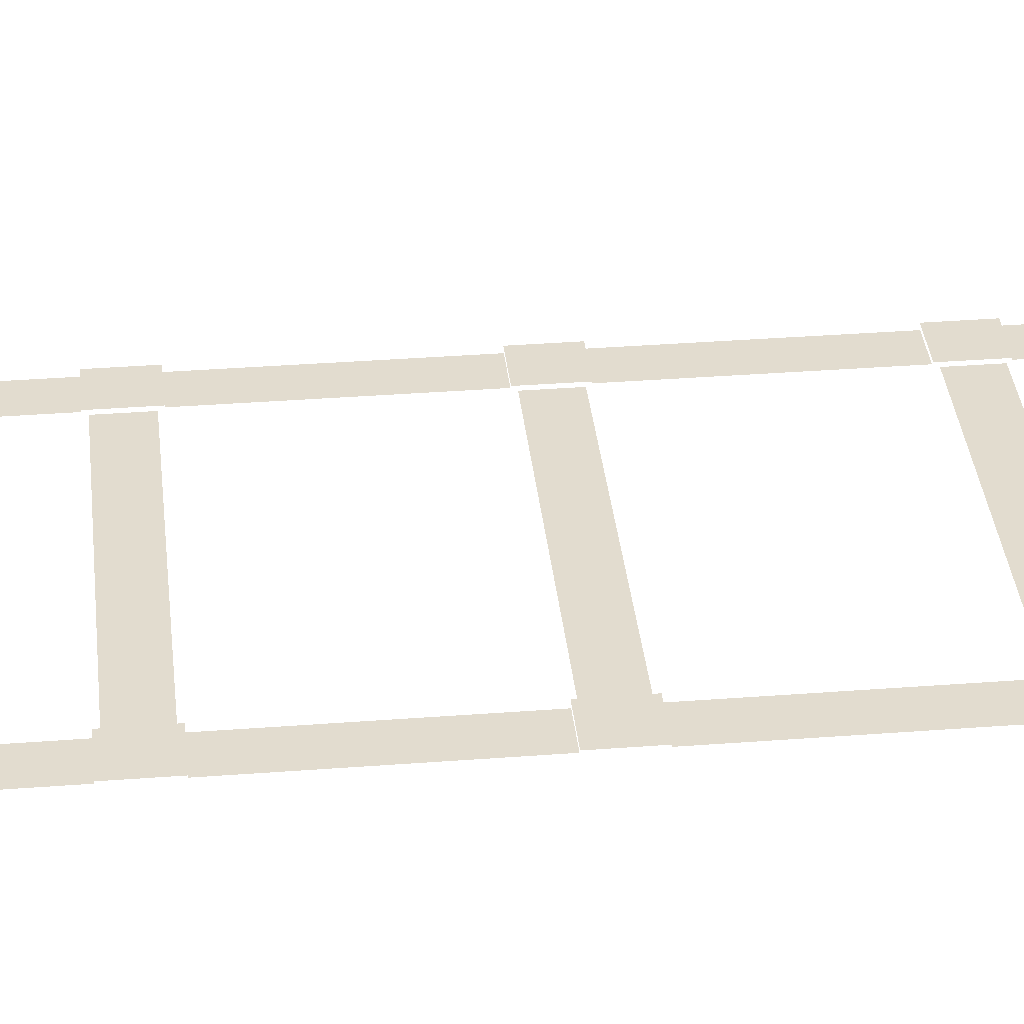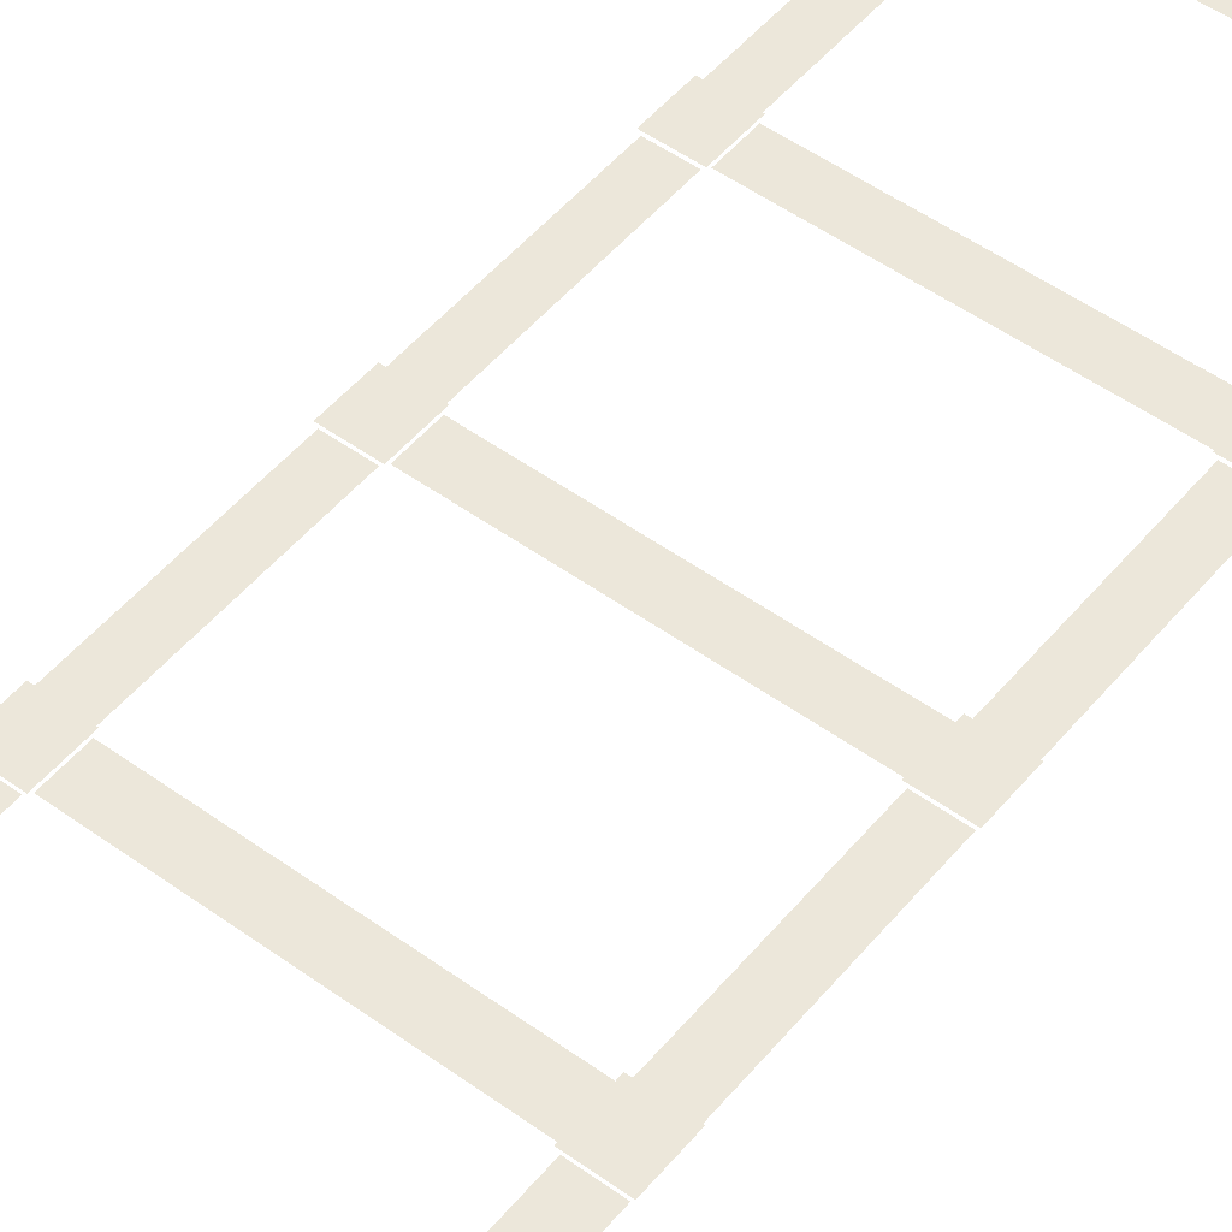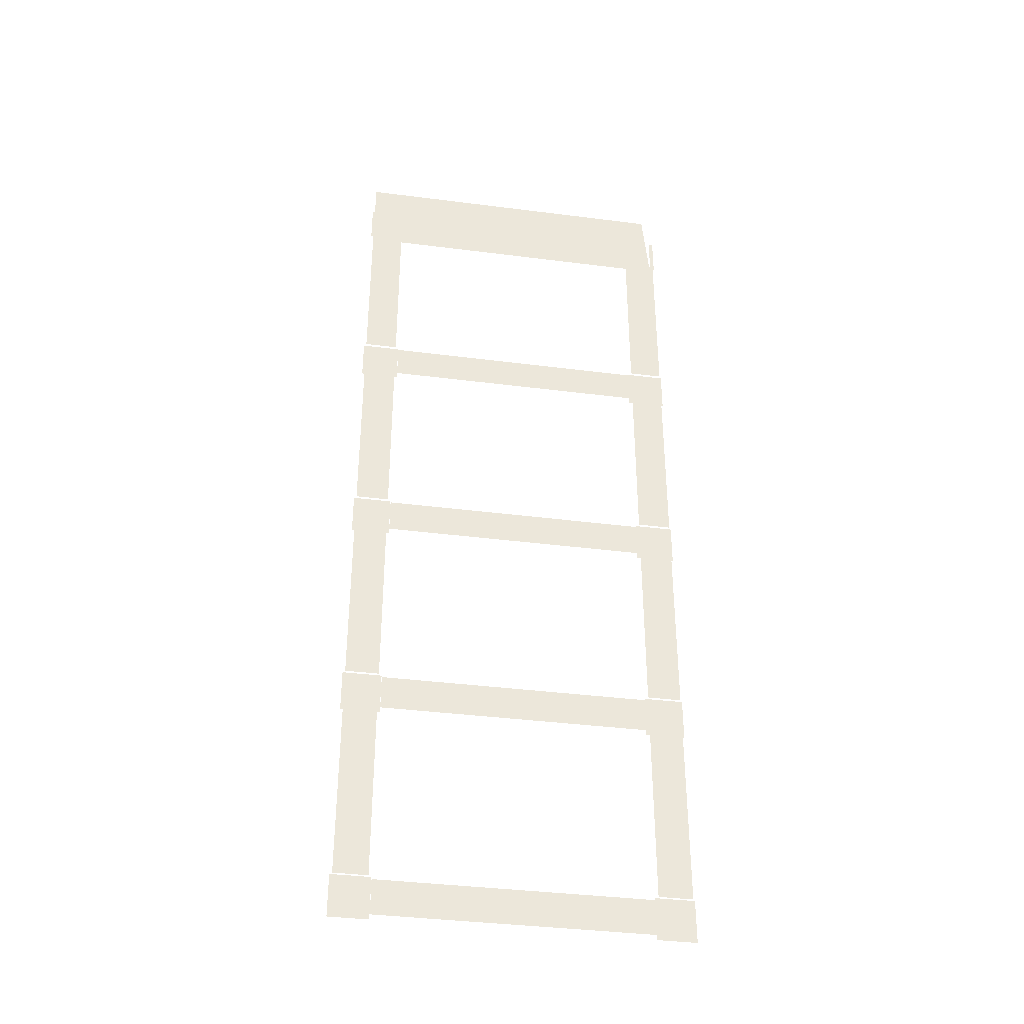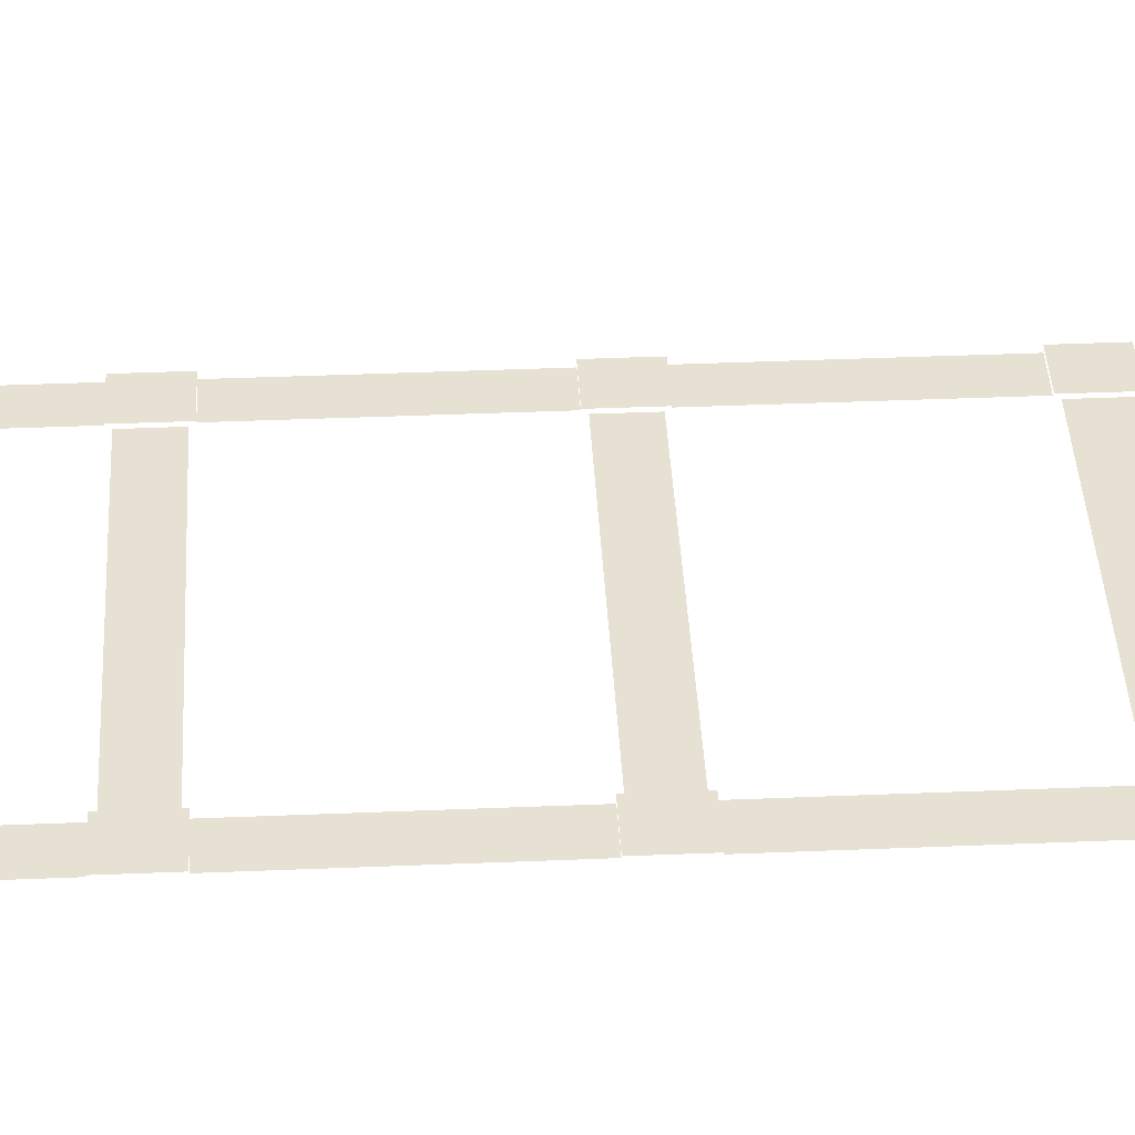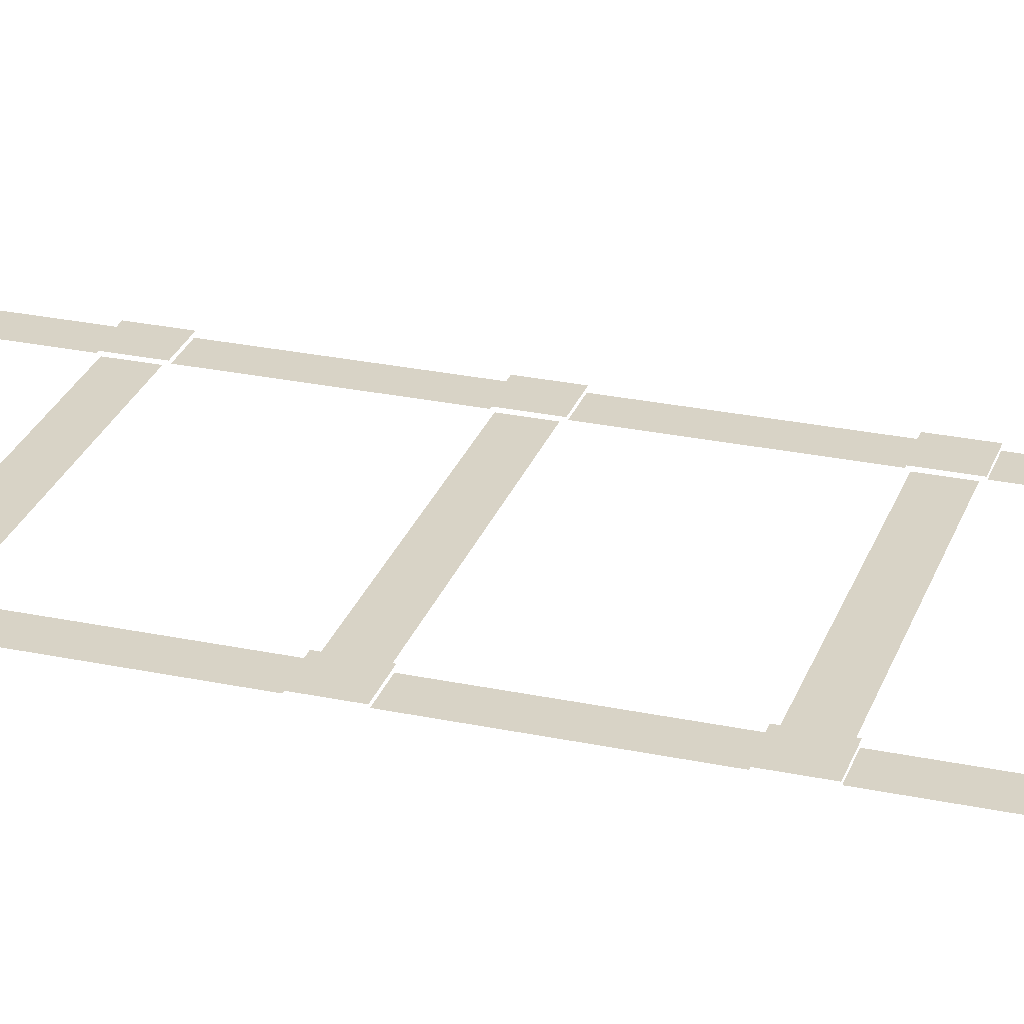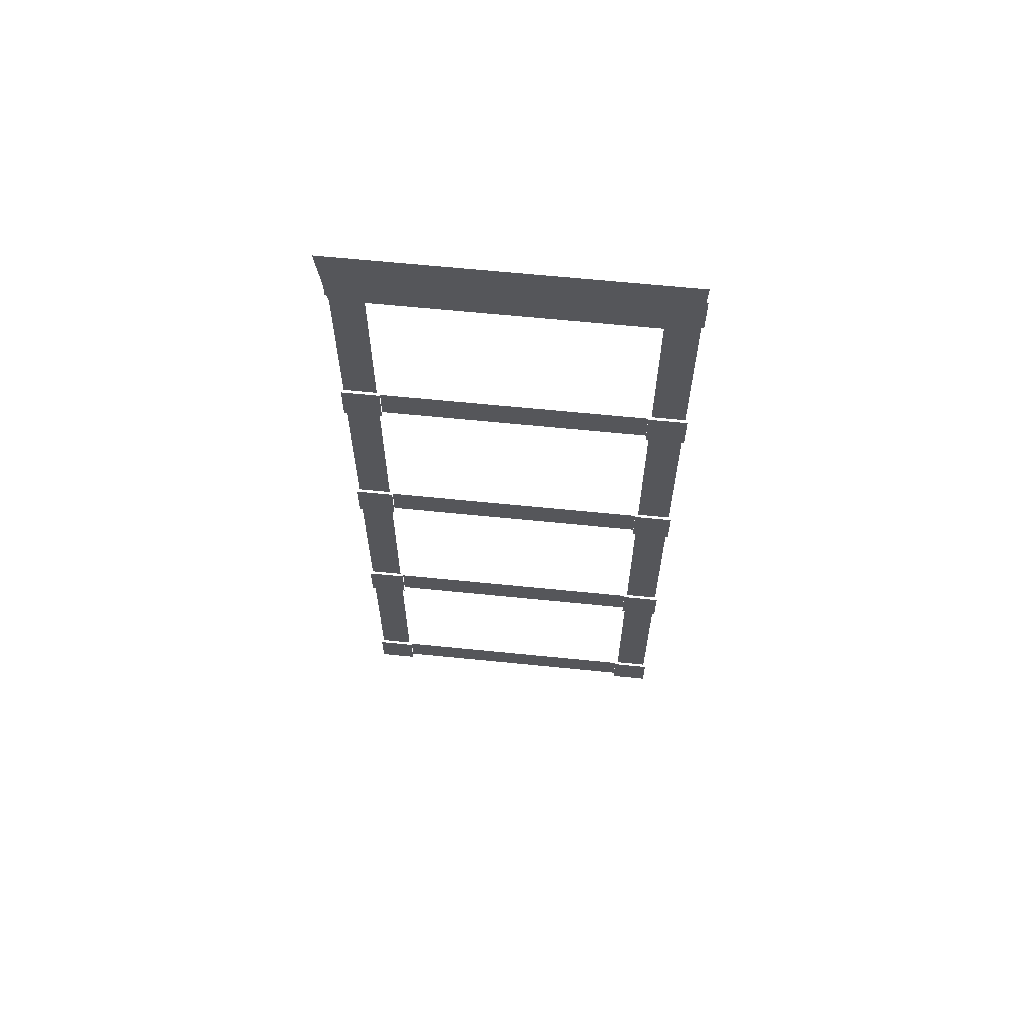
<metadata>
{"format":"obj","ext":"obj","renderer":"f3d","projection":"perspective","resolution":1024,"background":"white","views":[{"elev":34.6,"azim":84.1,"up":"+Y"},{"elev":50.7,"azim":38.3,"up":"+Y"},{"elev":-37.8,"azim":-9.3,"up":"+Z"},{"elev":38.9,"azim":87.0,"up":"+Y"},{"elev":27.8,"azim":-72.3,"up":"+Y"},{"elev":64.0,"azim":-174.2,"up":"+Z"}]}
</metadata>
<code>
g ShadowCollision
v -5.764 0.01604 9.126
v -7.178 0.01604 9.126
v -7.178 0.01604 1.635
v -5.764 0.01604 1.635
v 5.764 0.01604 1.635
v 7.178 0.01604 1.635
v 7.178 0.01604 9.126
v 5.764 0.01604 9.126
v 5.637 0.1472 -0.1531
v 7.276 0.1472 -0.1531
v 7.276 0.1472 1.635
v 5.637 0.1472 1.635
v -7.276 0.1472 1.635
v -7.276 0.1472 -0.1531
v -5.637 0.1472 -0.1531
v -5.637 0.1472 1.635
v -5.637 0.01604 -1.86e-05
v 5.637 0.01604 -1.86e-05
v 5.637 0.01604 1.483
v -5.637 0.01604 1.483
v -5.764 0.01604 10.92
v -7.178 0.01604 18.41
v -7.178 0.01604 10.92
v -5.764 0.01604 18.41
v 5.764 0.01604 18.41
v 7.178 0.01604 10.92
v 7.178 0.01604 18.41
v 5.764 0.01604 10.92
v 5.637 0.1472 20.19
v 5.637 0.1472 18.41
v 7.276 0.1472 18.41
v 7.276 0.1472 20.19
v -7.276 0.1472 18.41
v -5.637 0.1472 18.41
v -5.637 0.1472 20.19
v -7.276 0.1472 20.19
v -5.637 0.01604 20.04
v -5.637 0.01604 18.56
v 5.637 0.01604 18.56
v 5.637 0.01604 20.04
v -5.764 0.01604 20.19
v -7.178 0.01604 27.69
v -7.178 0.01604 20.19
v -5.764 0.01604 27.69
v 5.764 0.01604 27.69
v 7.178 0.01604 20.19
v 7.178 0.01604 27.69
v 5.764 0.01604 20.19
v 5.637 0.1472 29.47
v 5.637 0.1472 27.69
v 7.276 0.1472 27.69
v 7.276 0.1472 29.47
v -7.276 0.1472 27.69
v -5.637 0.1472 27.69
v -5.637 0.1472 29.47
v -7.276 0.1472 29.47
v -5.637 0.01604 29.32
v -5.637 0.01604 27.84
v 5.637 0.01604 27.84
v 5.637 0.01604 29.32
v -5.764 0.01604 29.47
v -7.178 0.01604 36.96
v -7.178 0.01604 29.47
v -5.764 0.01604 36.96
v 5.764 0.01604 36.96
v 7.178 0.01604 29.47
v 7.178 0.01604 36.96
v 5.764 0.01604 29.47
v -7.276 0.1472 36.96
v -7.084 0.1472 36.96
v -7.084 0.1472 38.75
v -7.276 0.1472 38.75
v -7.109 1.462 41.66
v -7.109 0.3237 36.96
v 7.116 0.3237 36.96
v 7.116 1.462 41.66
v 5.637 0.1472 9.126
v 7.276 0.1472 9.126
v 7.276 0.1472 10.91
v 5.637 0.1472 10.91
v -5.637 0.01604 9.279
v 5.637 0.01604 9.279
v 5.637 0.01604 10.76
v -5.637 0.01604 10.76
v -7.276 0.1472 10.91
v -7.276 0.1472 9.126
v -5.637 0.1472 9.126
v -5.637 0.1472 10.91
v 7.091 0.1472 36.96
v 7.276 0.1472 36.96
v 7.276 0.1472 38.75
v 7.091 0.1472 38.75
g ShadowCollision_0
f 3 2 1
f 1 4 3
f 7 6 5
f 5 8 7
f 11 10 9
f 12 11 9
f 15 14 13
f 16 15 13
f 19 18 17
f 20 19 17
f 23 22 21
f 24 21 22
f 27 26 25
f 28 25 26
f 31 30 29
f 32 31 29
f 35 34 33
f 36 35 33
f 39 38 37
f 40 39 37
f 43 42 41
f 44 41 42
f 47 46 45
f 48 45 46
f 51 50 49
f 52 51 49
f 55 54 53
f 56 55 53
f 59 58 57
f 60 59 57
f 63 62 61
f 64 61 62
f 67 66 65
f 68 65 66
f 71 70 69
f 72 71 69
f 75 74 73
f 76 75 73
f 79 78 77
f 80 79 77
f 83 82 81
f 84 83 81
f 87 86 85
f 88 87 85
f 91 90 89
f 92 91 89

</code>
